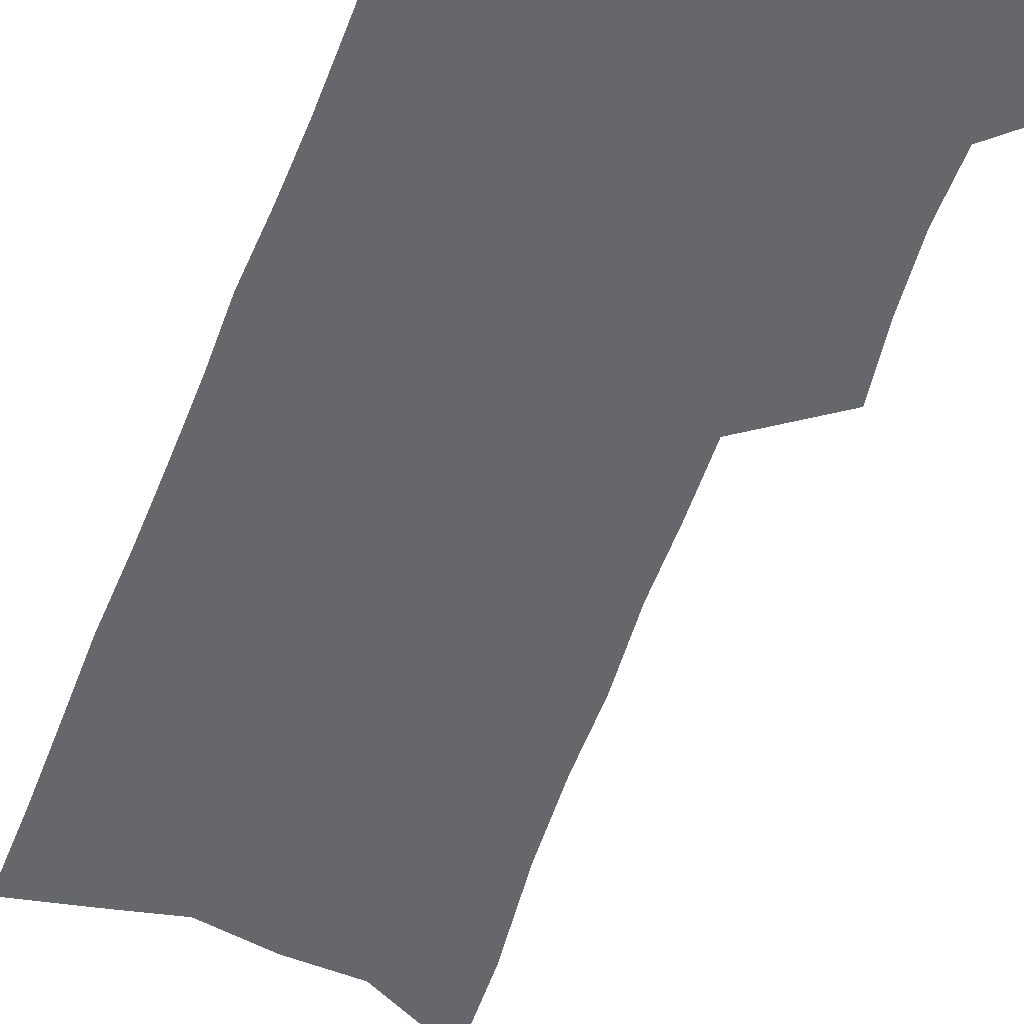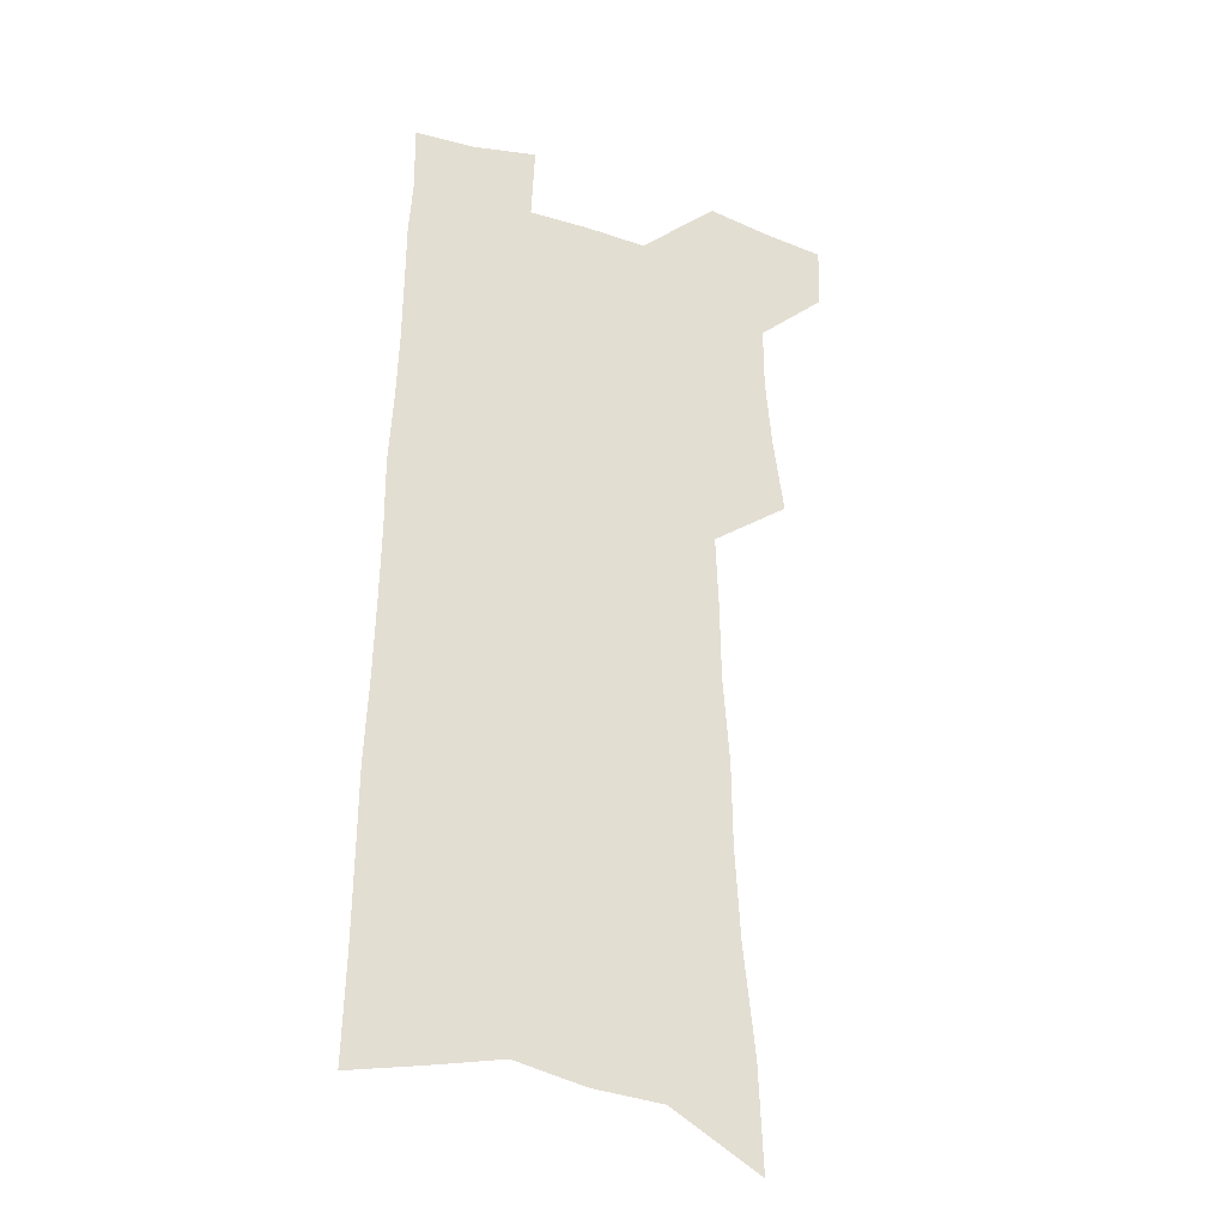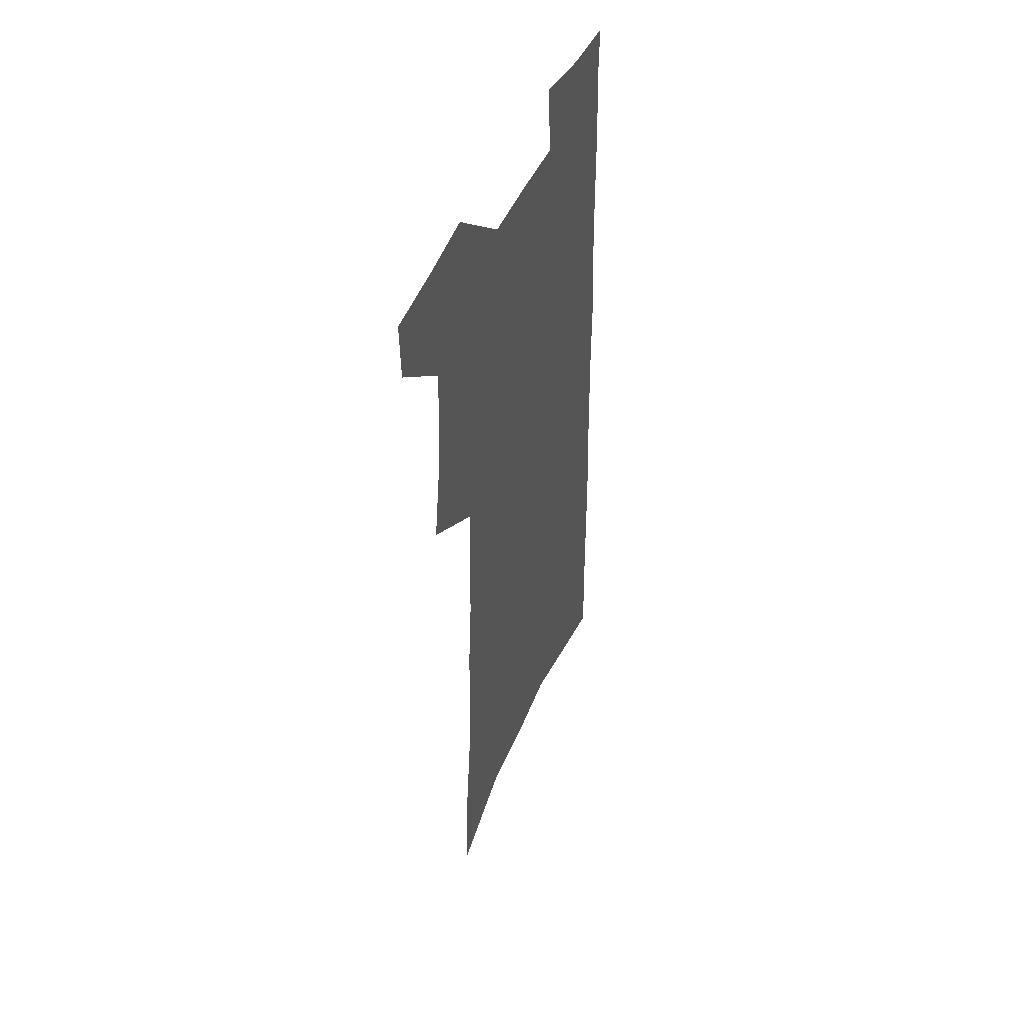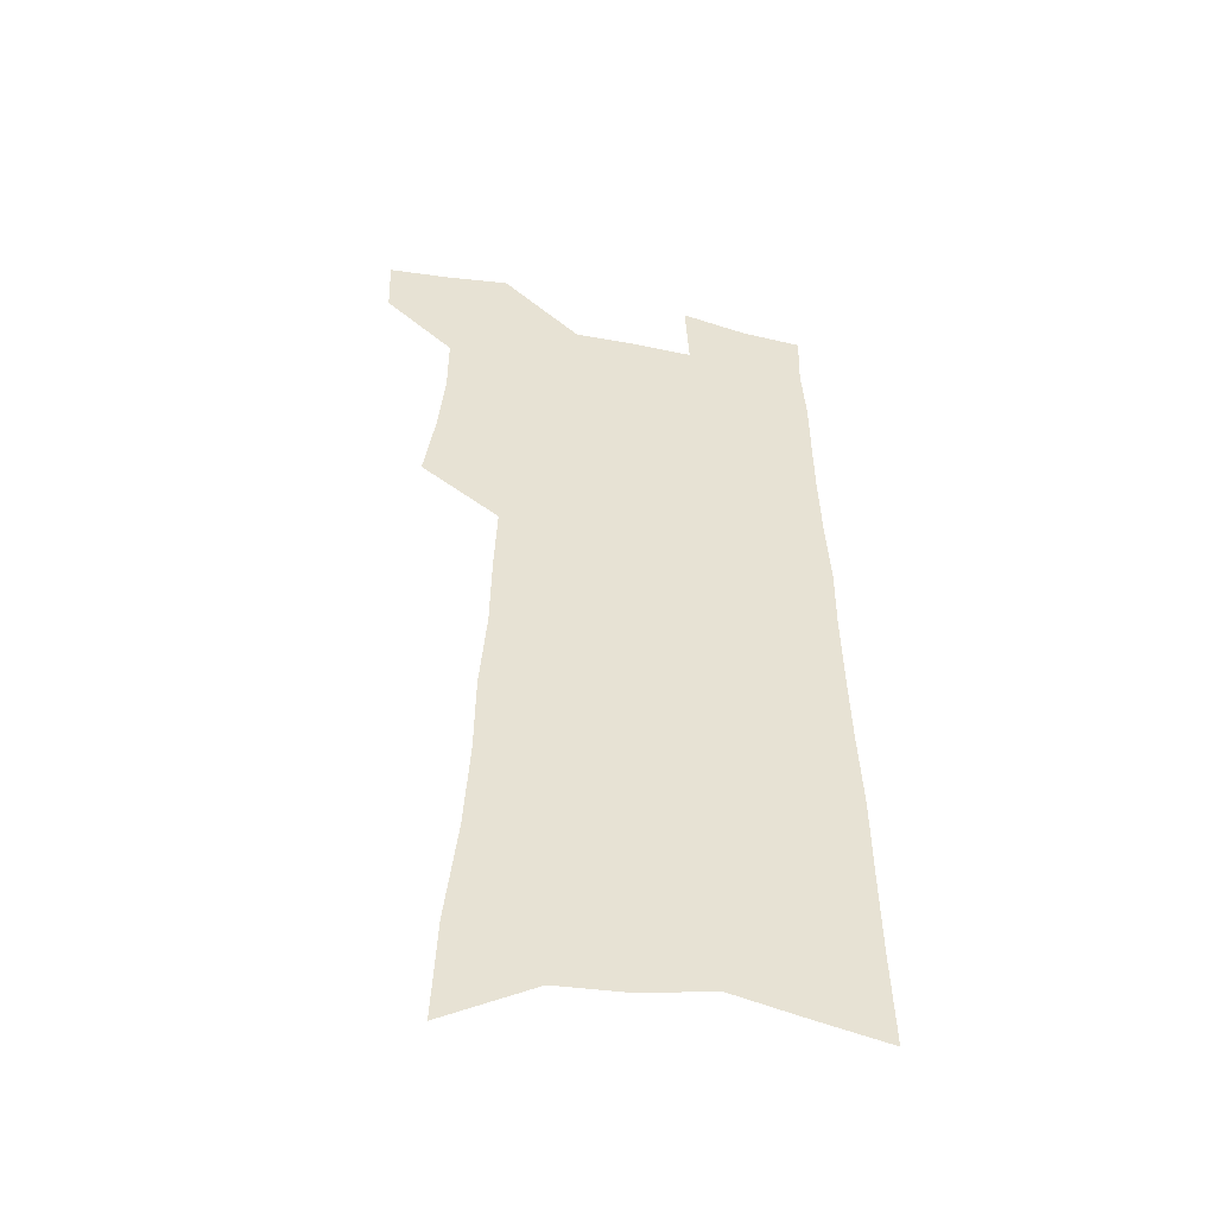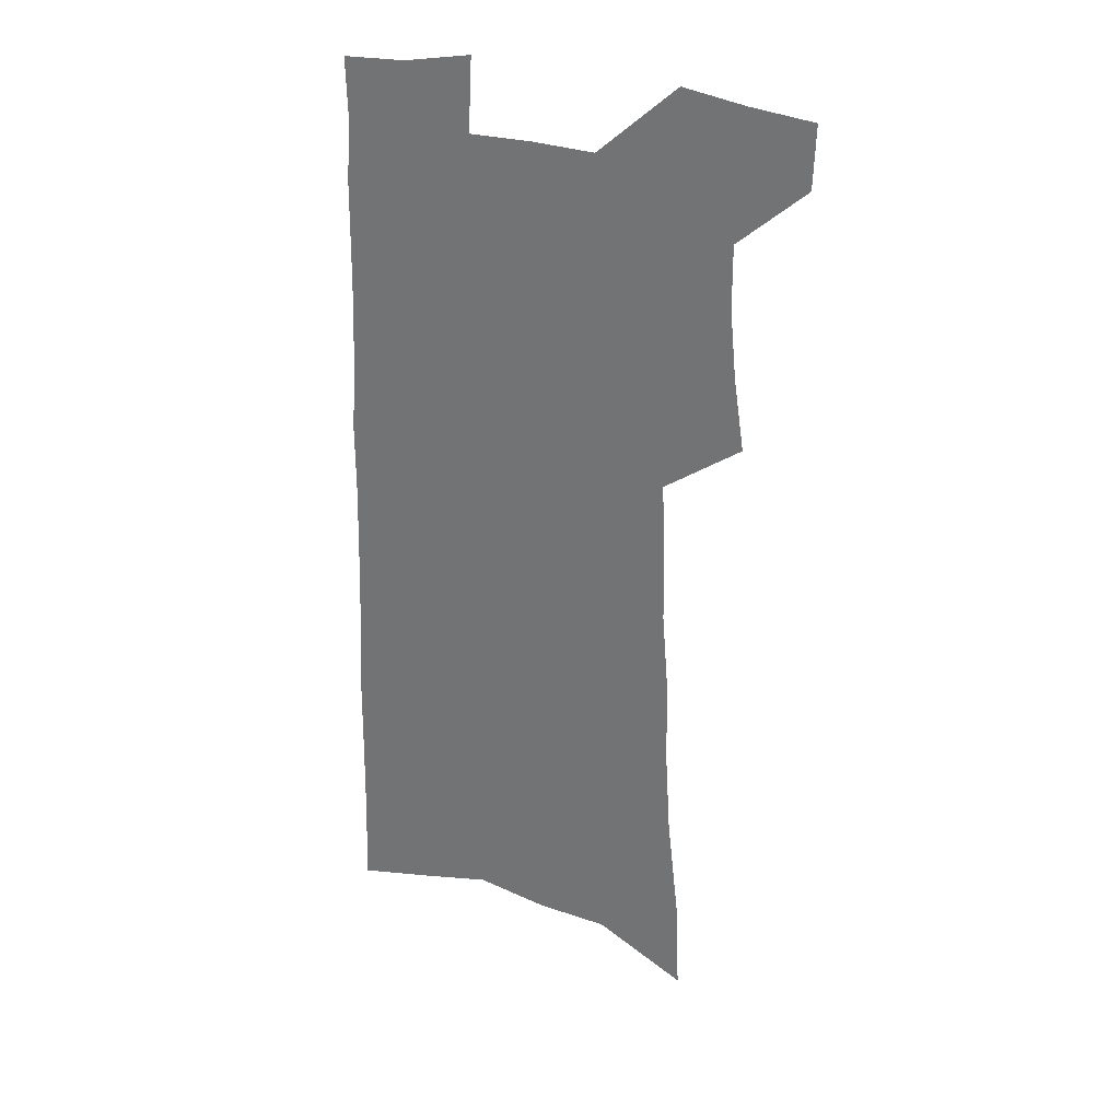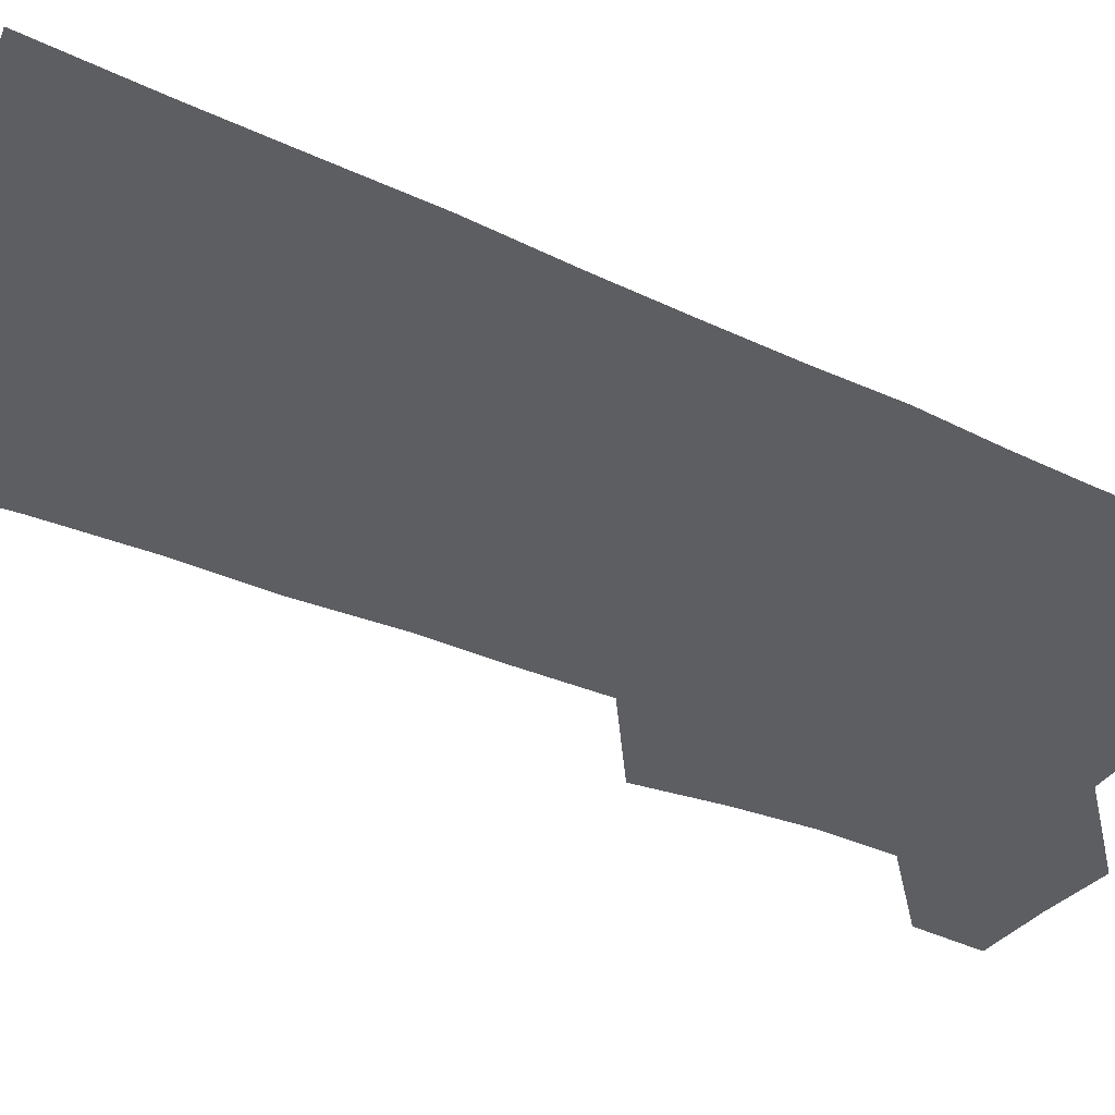
<metadata>
{"format":"obj","ext":"obj","renderer":"f3d","projection":"perspective","resolution":1024,"background":"white","views":[{"elev":-52.1,"azim":160.1,"up":"+Z"},{"elev":-28.8,"azim":155.5,"up":"+Y"},{"elev":48.8,"azim":-66.2,"up":"+Y"},{"elev":-48.7,"azim":-13.1,"up":"+Y"},{"elev":30.4,"azim":-158.3,"up":"+Y"},{"elev":-38.6,"azim":60.1,"up":"+Z"}]}
</metadata>
<code>
v 492.9 528.6 0
v 492.1 554.4 0
v 514.1 418.5 0
v 518.6 449.1 0
v 521.2 477.3 0
v 521.3 503.7 0
v 522.6 529.8 0
v 518.3 557.3 0
v 532.9 140.9 0
v 534.6 183.1 0
v 539.5 227.4 0
v 541.7 265.3 0
v 542.1 298.8 0
v 544.8 334.4 0
v 545.3 365.5 0
v 546.5 396.1 0
v 548.8 425.9 0
v 549.7 453.3 0
v 550.7 479.9 0
v 552.6 505.8 0
v 549.5 531.9 0
v 544.1 561.6 0
v 570.5 162.4 0
v 572.7 205 0
v 573.6 242.3 0
v 573.8 276.3 0
v 573.1 307.6 0
v 575.1 342.1 0
v 576.3 373.4 0
v 577.1 402.4 0
v 577.1 429.4 0
v 578.2 456.5 0
v 578 481.8 0
v 578 506.9 0
v 576.9 532.1 0
v 599.9 164.6 0
v 602.2 214.2 0
v 602.2 248.8 0
v 601.8 280.9 0
v 602.4 315.2 0
v 602.6 346.4 0
v 603 376.3 0
v 603.1 404.2 0
v 603.4 431.6 0
v 603.6 457.7 0
v 603.8 482.9 0
v 603.4 507.4 0
v 602.6 533.2 0
v 629.7 170.8 0
v 629.5 213.6 0
v 629.4 248.7 0
v 629 283.6 0
v 629 314.4 0
v 628.7 347.2 0
v 628.6 376.5 0
v 628.6 404.4 0
v 628.6 431.4 0
v 628.6 457.6 0
v 628.5 483 0
v 628.5 507.8 0
v 628.4 533 0
v 626.9 563.8 0
v 659.6 164.6 0
v 657.5 209.8 0
v 658.2 242.9 0
v 656.5 279.9 0
v 655.8 313.1 0
v 655.3 344.3 0
v 654.8 374.4 0
v 654.4 402.9 0
v 654.3 430.1 0
v 654.1 456.7 0
v 653.8 482.5 0
v 653.1 507.8 0
v 653.9 532 0
v 654.8 558.5 0
v 690.1 158.7 0
v 688.9 198.9 0
v 688.4 234.9 0
v 688 269.6 0
v 686.3 304.5 0
v 685.4 336.9 0
v 684.7 367.7 0
v 684.8 396.6 0
v 683 426.2 0
v 681.9 454 0
v 681.5 480.5 0
v 681.3 506.4 0
v 679.6 532.3 0
v 680.2 557.3 0
f 6 7 1
f 1 7 2
f 7 8 2
f 16 17 3
f 3 17 4
f 17 18 4
f 4 18 5
f 18 19 5
f 5 19 6
f 19 20 6
f 6 20 7
f 20 21 7
f 7 21 8
f 21 22 8
f 9 23 10
f 23 24 10
f 10 24 11
f 24 25 11
f 11 25 12
f 25 26 12
f 12 26 13
f 26 27 13
f 13 27 14
f 27 28 14
f 14 28 15
f 28 29 15
f 15 29 16
f 29 30 16
f 16 30 17
f 30 31 17
f 17 31 18
f 31 32 18
f 18 32 19
f 32 33 19
f 19 33 20
f 33 34 20
f 20 34 21
f 34 35 21
f 21 35 22
f 23 36 24
f 36 37 24
f 24 37 25
f 37 38 25
f 25 38 26
f 38 39 26
f 26 39 27
f 39 40 27
f 27 40 28
f 40 41 28
f 28 41 29
f 41 42 29
f 29 42 30
f 42 43 30
f 30 43 31
f 43 44 31
f 31 44 32
f 44 45 32
f 32 45 33
f 45 46 33
f 33 46 34
f 46 47 34
f 34 47 35
f 47 48 35
f 36 49 37
f 49 50 37
f 37 50 38
f 50 51 38
f 38 51 39
f 51 52 39
f 39 52 40
f 52 53 40
f 40 53 41
f 53 54 41
f 41 54 42
f 54 55 42
f 42 55 43
f 55 56 43
f 43 56 44
f 56 57 44
f 44 57 45
f 57 58 45
f 45 58 46
f 58 59 46
f 46 59 47
f 59 60 47
f 47 60 48
f 60 61 48
f 49 63 50
f 63 64 50
f 50 64 51
f 64 65 51
f 51 65 52
f 65 66 52
f 52 66 53
f 66 67 53
f 53 67 54
f 67 68 54
f 54 68 55
f 68 69 55
f 55 69 56
f 69 70 56
f 56 70 57
f 70 71 57
f 57 71 58
f 71 72 58
f 58 72 59
f 72 73 59
f 59 73 60
f 73 74 60
f 60 74 61
f 74 75 61
f 61 75 62
f 75 76 62
f 63 77 64
f 77 78 64
f 64 78 65
f 78 79 65
f 65 79 66
f 79 80 66
f 66 80 67
f 80 81 67
f 67 81 68
f 81 82 68
f 68 82 69
f 82 83 69
f 69 83 70
f 83 84 70
f 70 84 71
f 84 85 71
f 71 85 72
f 85 86 72
f 72 86 73
f 86 87 73
f 73 87 74
f 87 88 74
f 74 88 75
f 88 89 75
f 75 89 76
f 89 90 76

</code>
